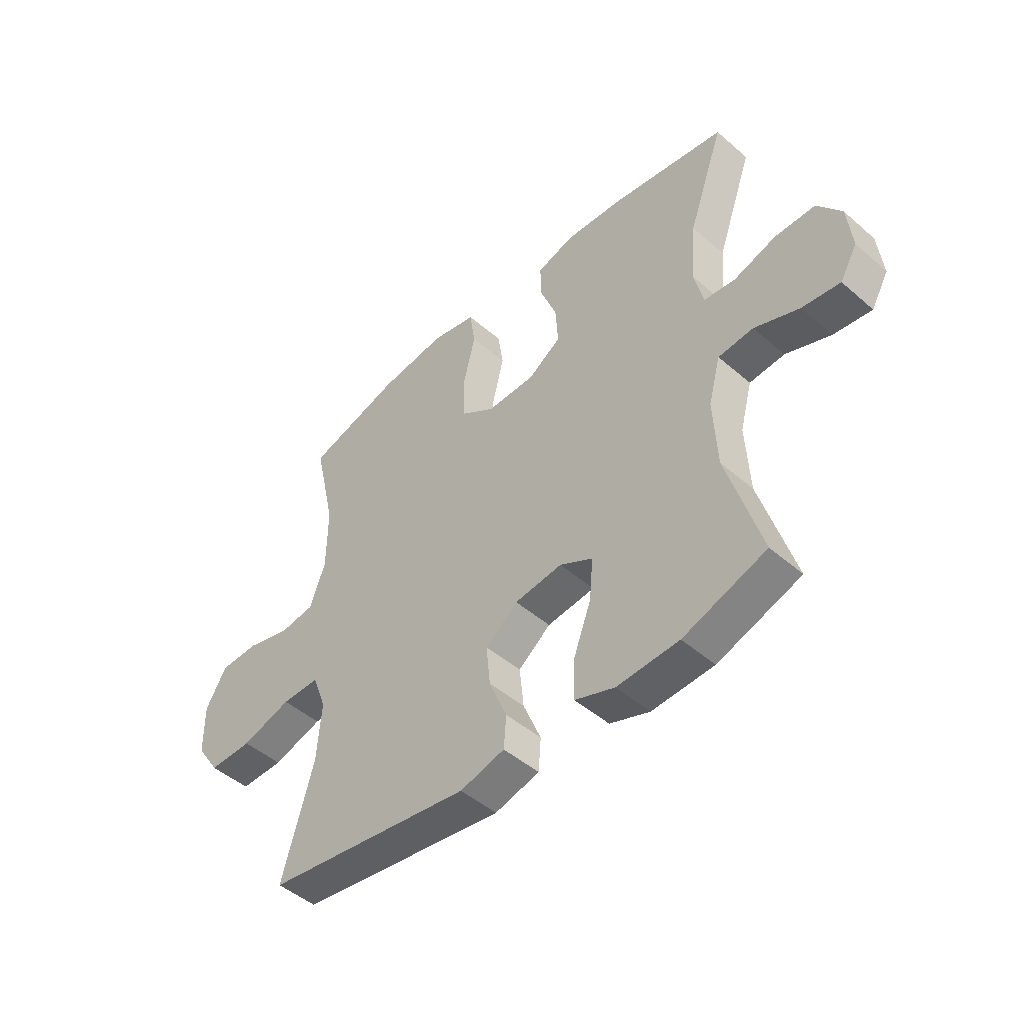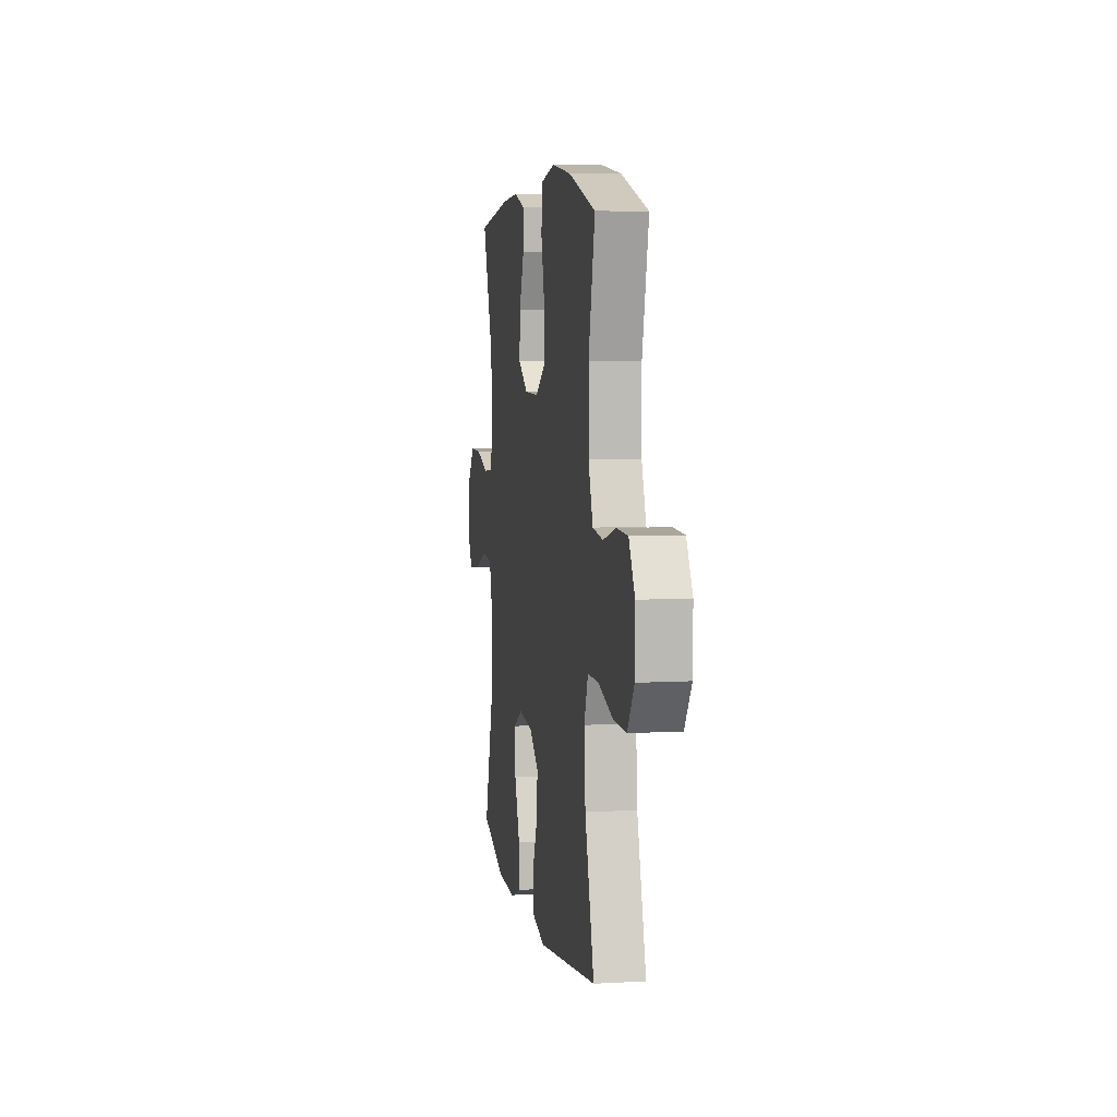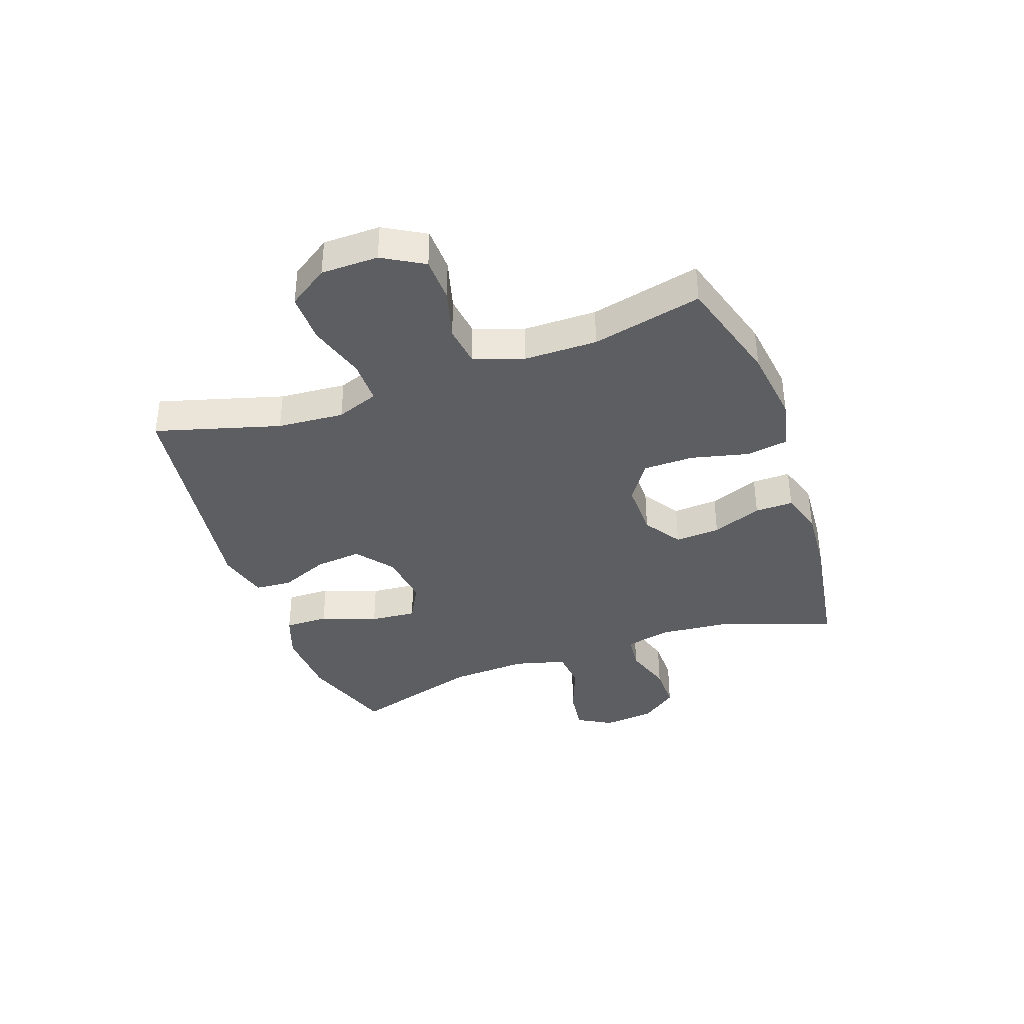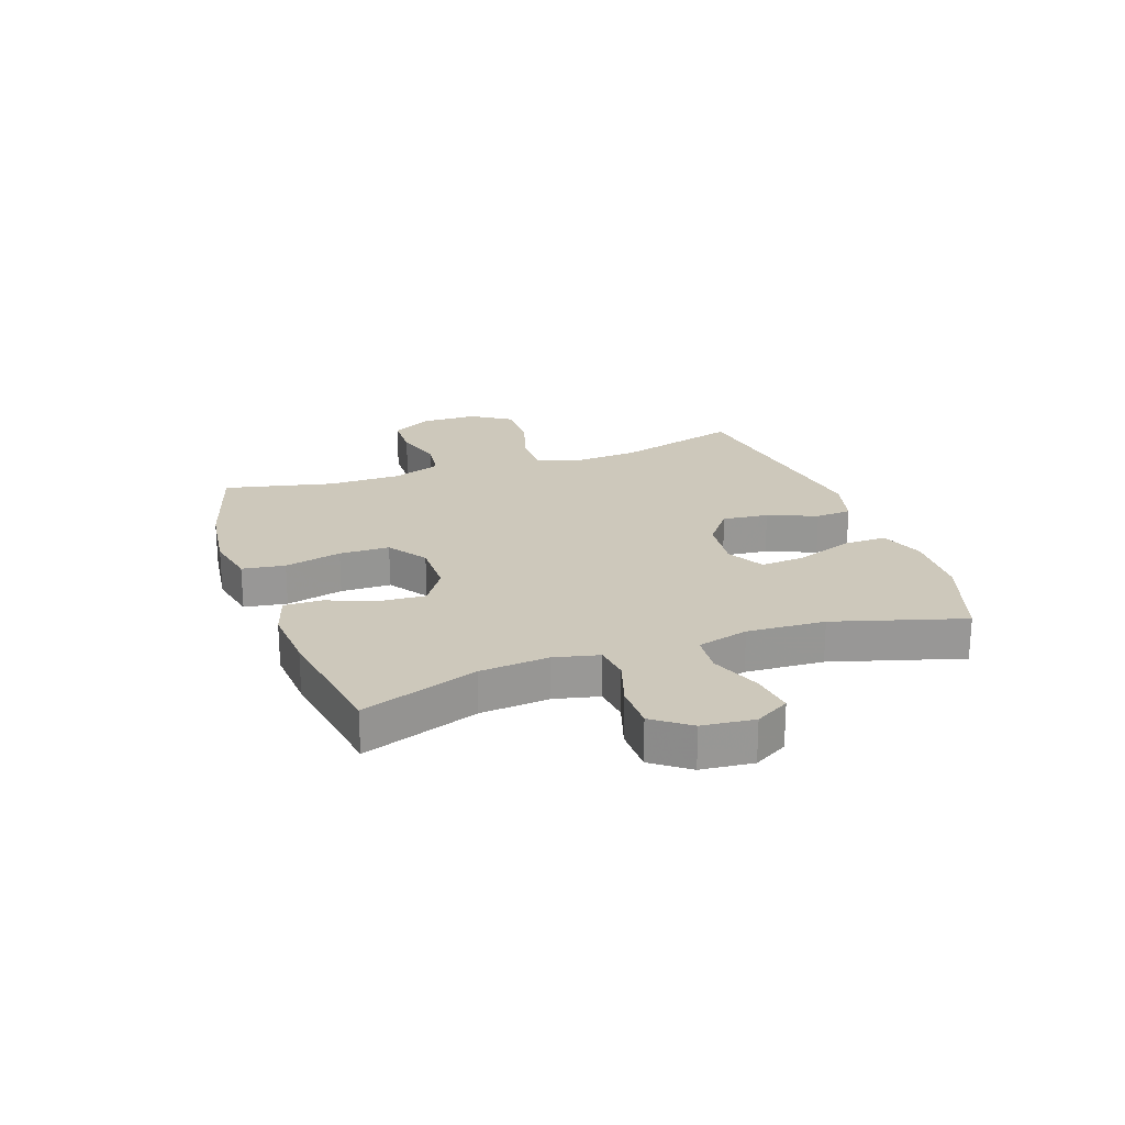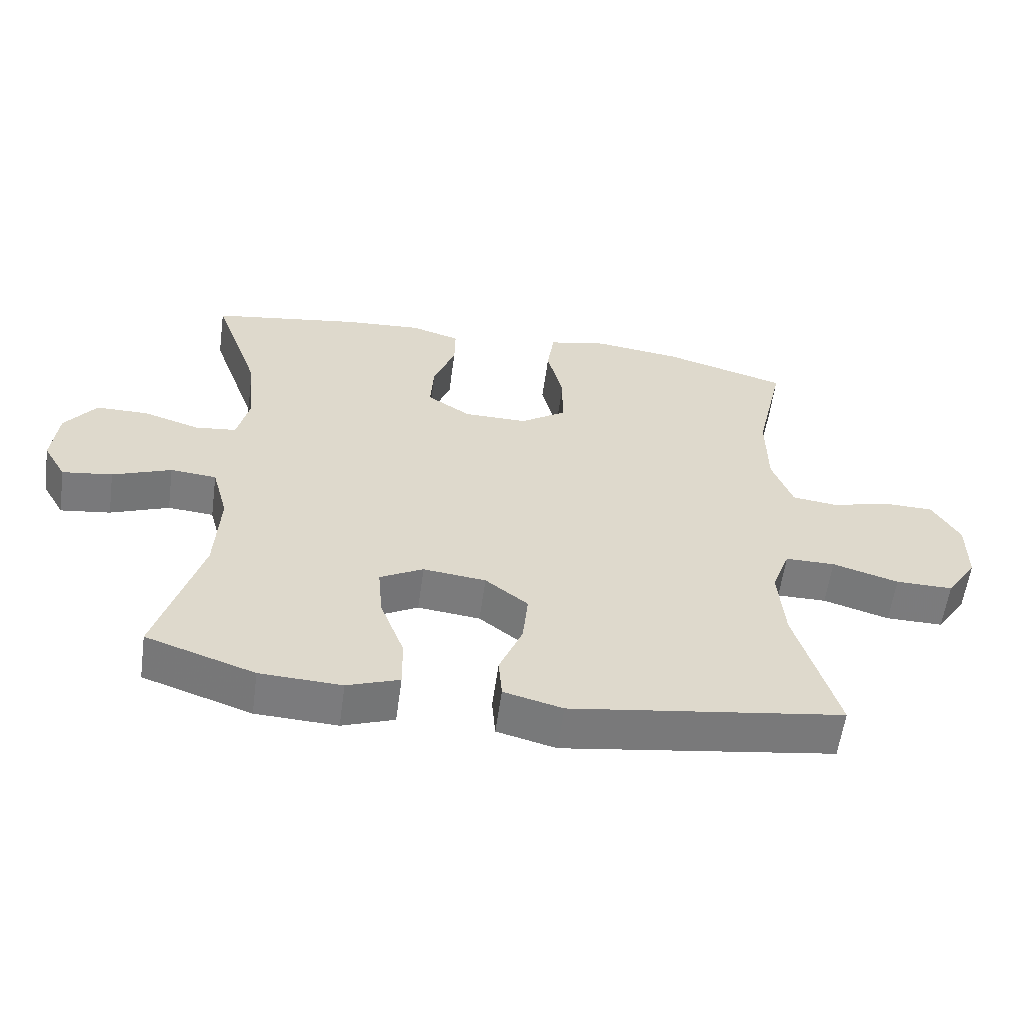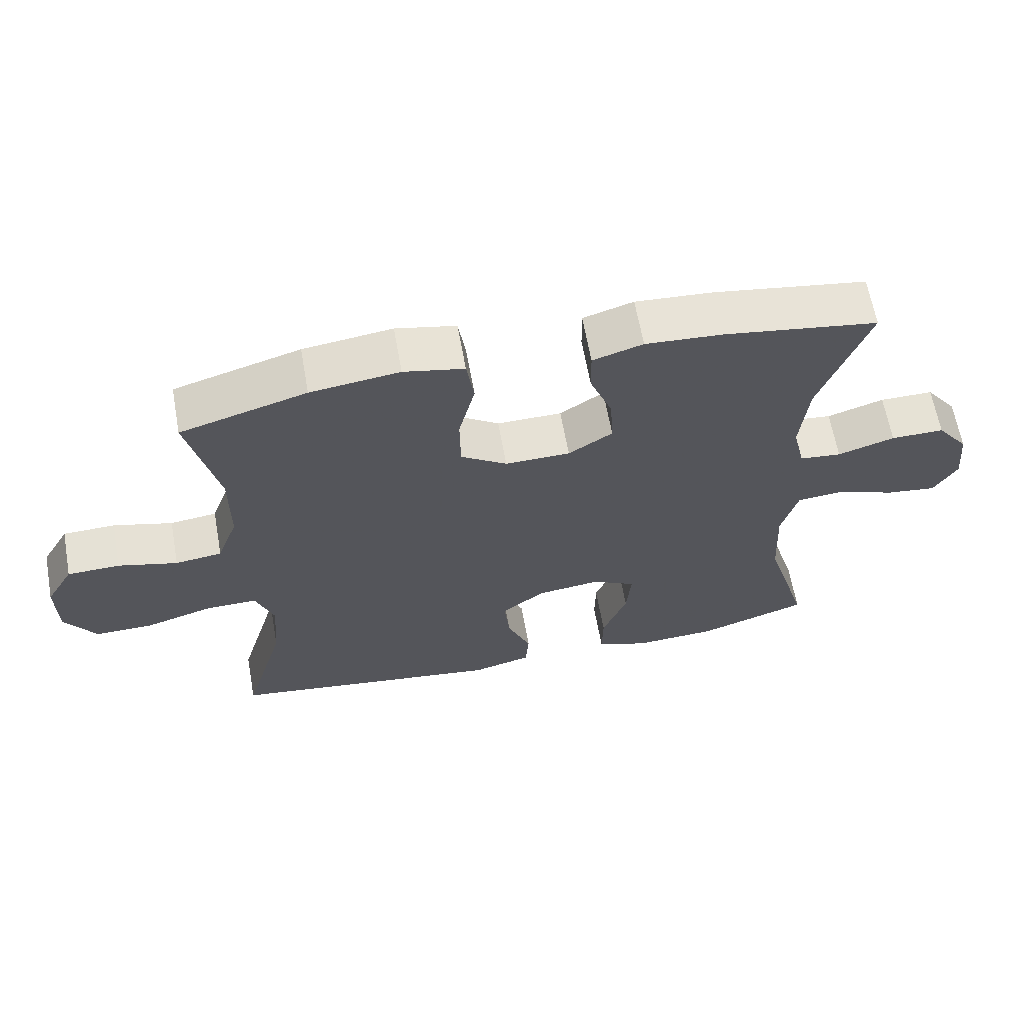
<metadata>
{"format":"obj","ext":"obj","renderer":"f3d","projection":"perspective","resolution":1024,"background":"white","views":[{"elev":-47.5,"azim":45.7,"up":"+Z"},{"elev":6.5,"azim":-99.7,"up":"+Z"},{"elev":-37.9,"azim":-70.4,"up":"+Y"},{"elev":21.9,"azim":70.6,"up":"+Y"},{"elev":-58.5,"azim":172.2,"up":"+Z"},{"elev":64.0,"azim":-10.2,"up":"+Z"}]}
</metadata>
<code>
v 0.5 0.07 -0.5
v 0.337 0.07 -0.556
v 0.215 0.07 -0.562
v 0.137 0.07 -0.534
v 0.138 0.07 -0.458
v 0.174 0.07 -0.362
v 0.181 0.07 -0.282
v 0.116 0.07 -0.247
v 0.022 0.07 -0.258
v -0.042 0.07 -0.308
v -0.034 0.07 -0.388
v 0.001 0.07 -0.473
v -0.004 0.07 -0.536
v -0.092 0.07 -0.559
v -0.5 0.07 -0.5
v -0.438 0.07 -0.285
v -0.429 0.07 -0.17
v -0.456 0.07 -0.097
v -0.531 0.07 -0.097
v -0.63 0.07 -0.127
v -0.716 0.07 -0.128
v -0.762 0.07 -0.059
v -0.763 0.07 0.04
v -0.722 0.07 0.111
v -0.645 0.07 0.113
v -0.558 0.07 0.089
v -0.489 0.07 0.098
v -0.458 0.07 0.183
v -0.457 0.07 0.31
v -0.5 0.07 0.5
v -0.314 0.07 0.555
v -0.183 0.07 0.572
v -0.094 0.07 0.553
v -0.083 0.07 0.479
v -0.107 0.07 0.38
v -0.106 0.07 0.293
v -0.038 0.07 0.247
v 0.058 0.07 0.248
v 0.123 0.07 0.291
v 0.118 0.07 0.369
v 0.085 0.07 0.455
v 0.084 0.07 0.521
v 0.158 0.07 0.544
v 0.273 0.07 0.536
v 0.5 0.07 0.5
v 0.429 0.07 0.299
v 0.418 0.07 0.18
v 0.436 0.07 0.102
v 0.498 0.07 0.095
v 0.582 0.07 0.122
v 0.661 0.07 0.122
v 0.708 0.07 0.059
v 0.717 0.07 -0.031
v 0.683 0.07 -0.09
v 0.608 0.07 -0.08
v 0.52 0.07 -0.046
v 0.451 0.07 -0.052
v 0.427 0.07 -0.141
v 0.434 0.07 -0.276
v 0.5 0 -0.5
v 0.337 0 -0.556
v 0.215 0 -0.562
v 0.137 0 -0.534
v 0.138 0 -0.458
v 0.174 0 -0.362
v 0.181 0 -0.282
v 0.116 0 -0.247
v 0.022 0 -0.258
v -0.042 0 -0.308
v -0.034 0 -0.388
v 0.001 0 -0.473
v -0.004 0 -0.536
v -0.092 0 -0.559
v -0.5 0 -0.5
v -0.438 0 -0.285
v -0.429 0 -0.17
v -0.456 0 -0.097
v -0.531 0 -0.097
v -0.63 0 -0.127
v -0.716 0 -0.128
v -0.762 0 -0.059
v -0.763 0 0.04
v -0.722 0 0.111
v -0.645 0 0.113
v -0.558 0 0.089
v -0.489 0 0.098
v -0.458 0 0.183
v -0.457 0 0.31
v -0.5 0 0.5
v -0.314 0 0.555
v -0.183 0 0.572
v -0.094 0 0.553
v -0.083 0 0.479
v -0.107 0 0.38
v -0.106 0 0.293
v -0.038 0 0.247
v 0.058 0 0.248
v 0.123 0 0.291
v 0.118 0 0.369
v 0.085 0 0.455
v 0.084 0 0.521
v 0.158 0 0.544
v 0.273 0 0.536
v 0.5 0 0.5
v 0.429 0 0.299
v 0.418 0 0.18
v 0.436 0 0.102
v 0.498 0 0.095
v 0.582 0 0.122
v 0.661 0 0.122
v 0.708 0 0.059
v 0.717 0 -0.031
v 0.683 0 -0.09
v 0.608 0 -0.08
v 0.52 0 -0.046
v 0.451 0 -0.052
v 0.427 0 -0.141
v 0.434 0 -0.276
f 53 54 55 56
f 51 52 53 56
f 49 50 51 56
f 48 49 56 57
f 47 48 57 58
f 43 44 45 46
f 43 46 47
f 40 41 42 43
f 39 40 43 47
f 38 39 47 58
f 32 33 34 35
f 32 35 36
f 29 30 31 32
f 28 29 32 36
f 27 28 36 37
f 23 24 25 26
f 23 26 27
f 22 23 27
f 19 20 21 22
f 18 19 22 27
f 17 18 27 37
f 13 14 15 16
f 11 12 13 16
f 10 11 16 17
f 9 10 17 37
f 3 4 5 6
f 3 6 7
f 59 1 2 3
f 59 3 7
f 58 59 7 8
f 37 38 58
f 8 9 37 58
f 115 114 113 112
f 115 112 111 110
f 115 110 109 108
f 116 115 108 107
f 117 116 107 106
f 105 104 103 102
f 106 105 102
f 102 101 100 99
f 106 102 99 98
f 117 106 98 97
f 94 93 92 91
f 95 94 91
f 91 90 89 88
f 95 91 88 87
f 96 95 87 86
f 85 84 83 82
f 86 85 82
f 86 82 81
f 81 80 79 78
f 86 81 78 77
f 96 86 77 76
f 75 74 73 72
f 75 72 71 70
f 76 75 70 69
f 96 76 69 68
f 65 64 63 62
f 66 65 62
f 62 61 60 118
f 66 62 118
f 67 66 118 117
f 117 97 96
f 117 96 68 67
f 1 60 61 2
f 2 61 62 3
f 3 62 63 4
f 4 63 64 5
f 5 64 65 6
f 6 65 66 7
f 7 66 67 8
f 8 67 68 9
f 9 68 69 10
f 10 69 70 11
f 11 70 71 12
f 12 71 72 13
f 13 72 73 14
f 14 73 74 15
f 15 74 75 16
f 16 75 76 17
f 17 76 77 18
f 18 77 78 19
f 19 78 79 20
f 20 79 80 21
f 21 80 81 22
f 22 81 82 23
f 23 82 83 24
f 24 83 84 25
f 25 84 85 26
f 26 85 86 27
f 27 86 87 28
f 28 87 88 29
f 29 88 89 30
f 30 89 90 31
f 31 90 91 32
f 32 91 92 33
f 33 92 93 34
f 34 93 94 35
f 35 94 95 36
f 36 95 96 37
f 37 96 97 38
f 38 97 98 39
f 39 98 99 40
f 40 99 100 41
f 41 100 101 42
f 42 101 102 43
f 43 102 103 44
f 44 103 104 45
f 45 104 105 46
f 46 105 106 47
f 47 106 107 48
f 48 107 108 49
f 49 108 109 50
f 50 109 110 51
f 51 110 111 52
f 52 111 112 53
f 53 112 113 54
f 54 113 114 55
f 55 114 115 56
f 56 115 116 57
f 57 116 117 58
f 58 117 118 59
f 59 118 60 1

</code>
